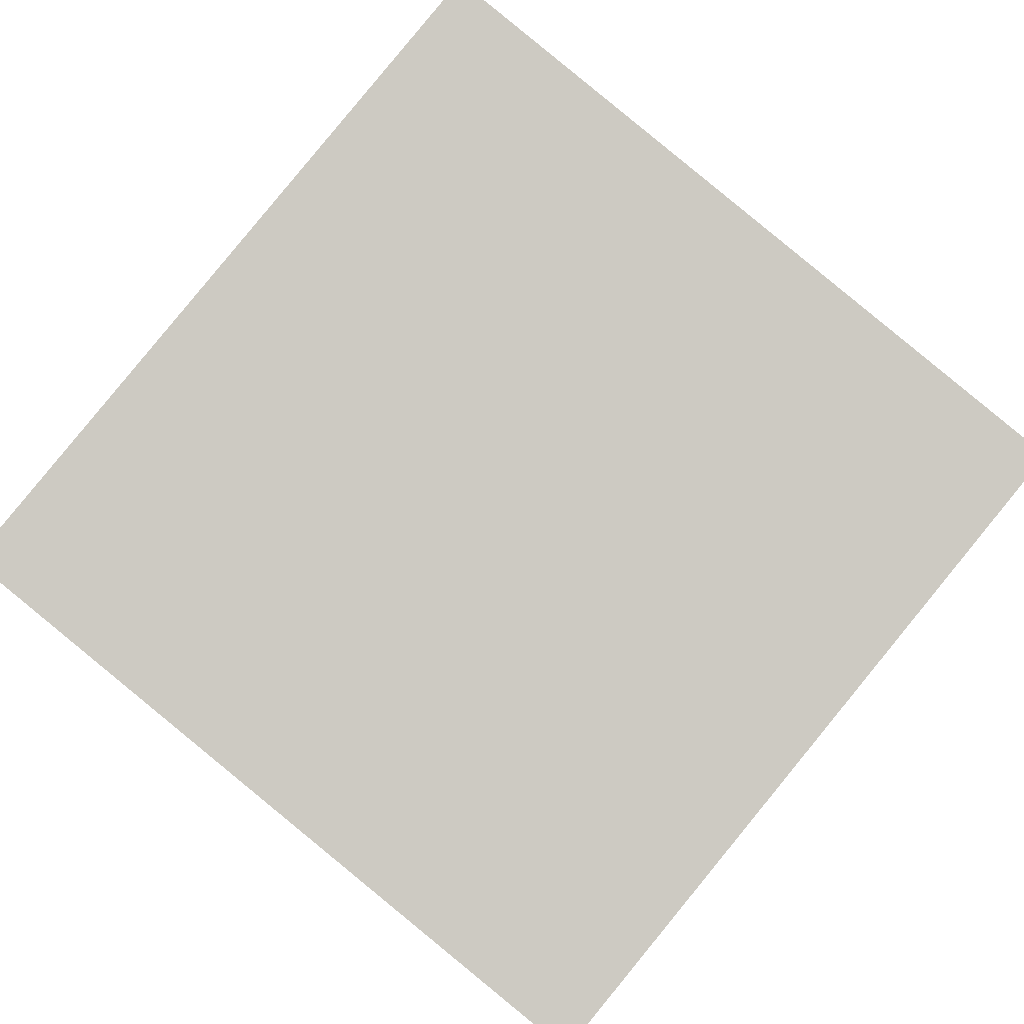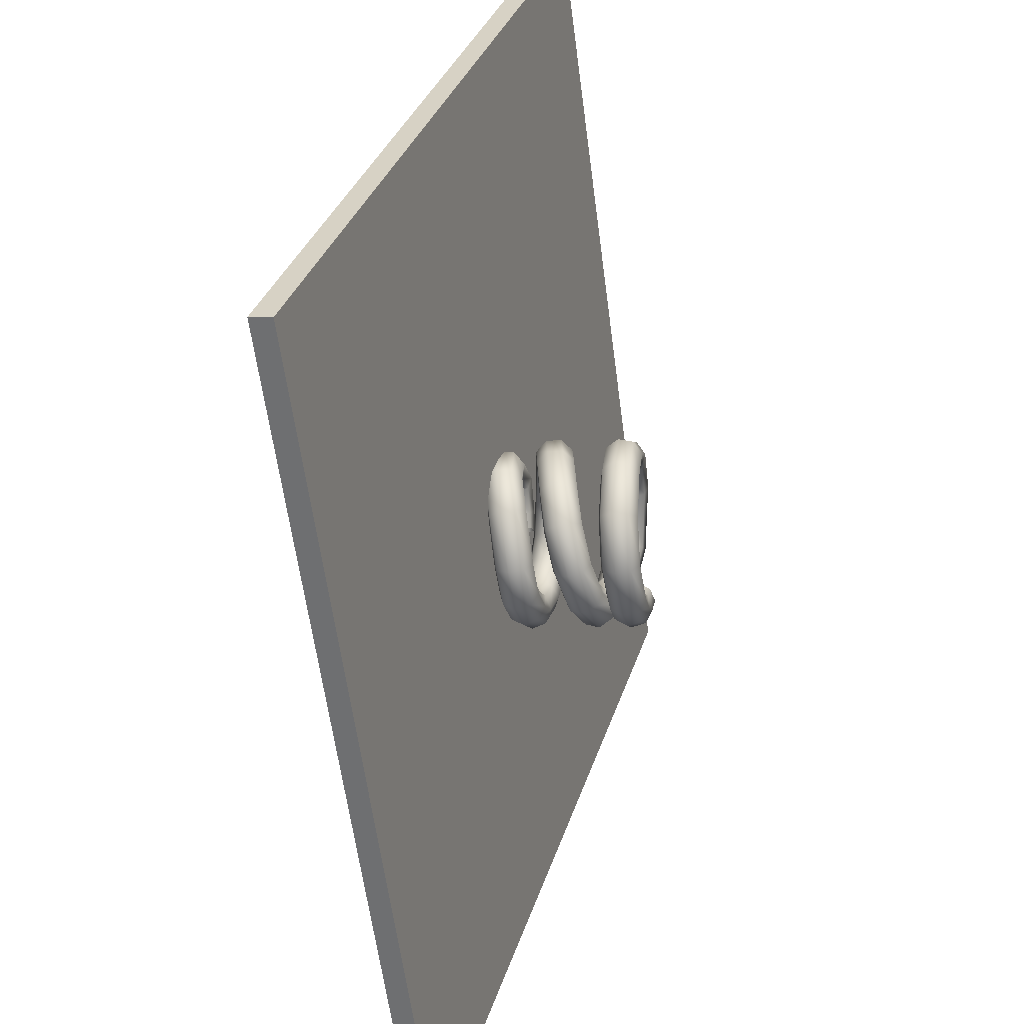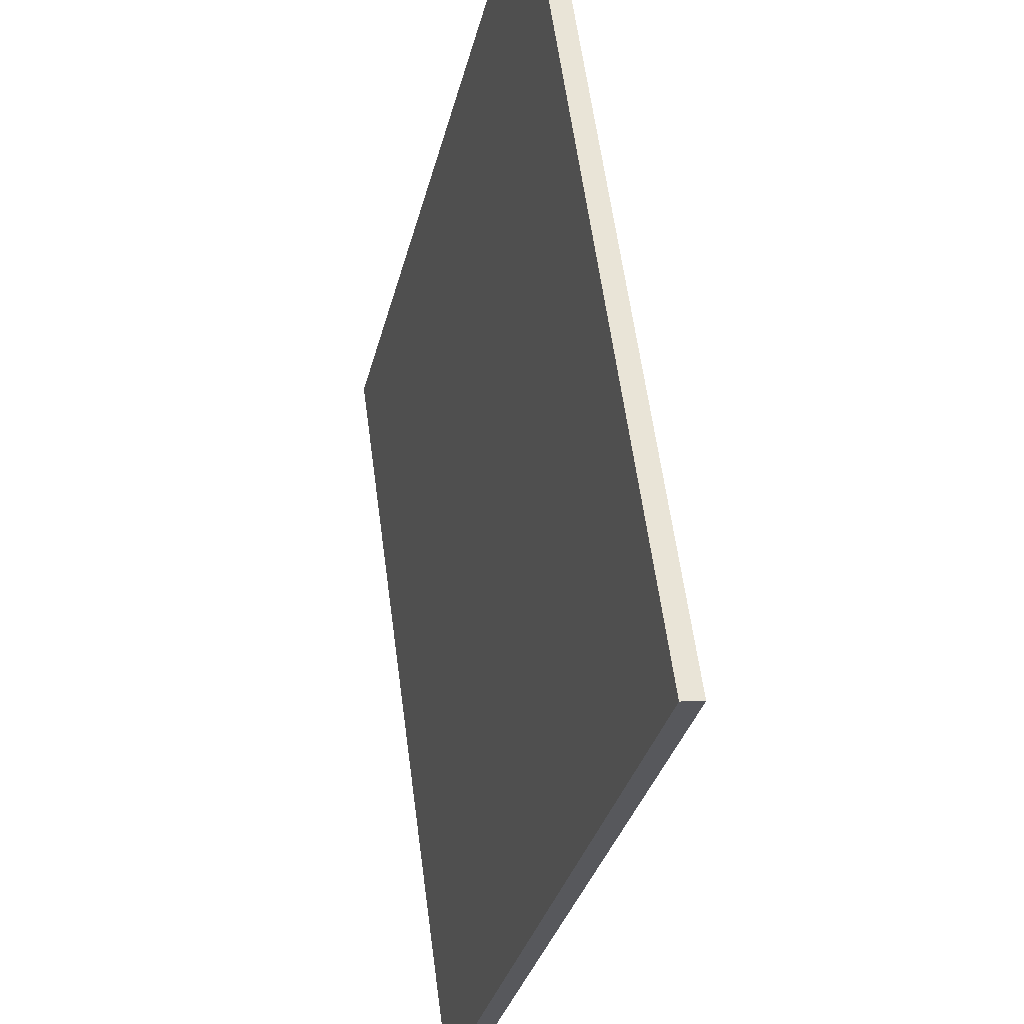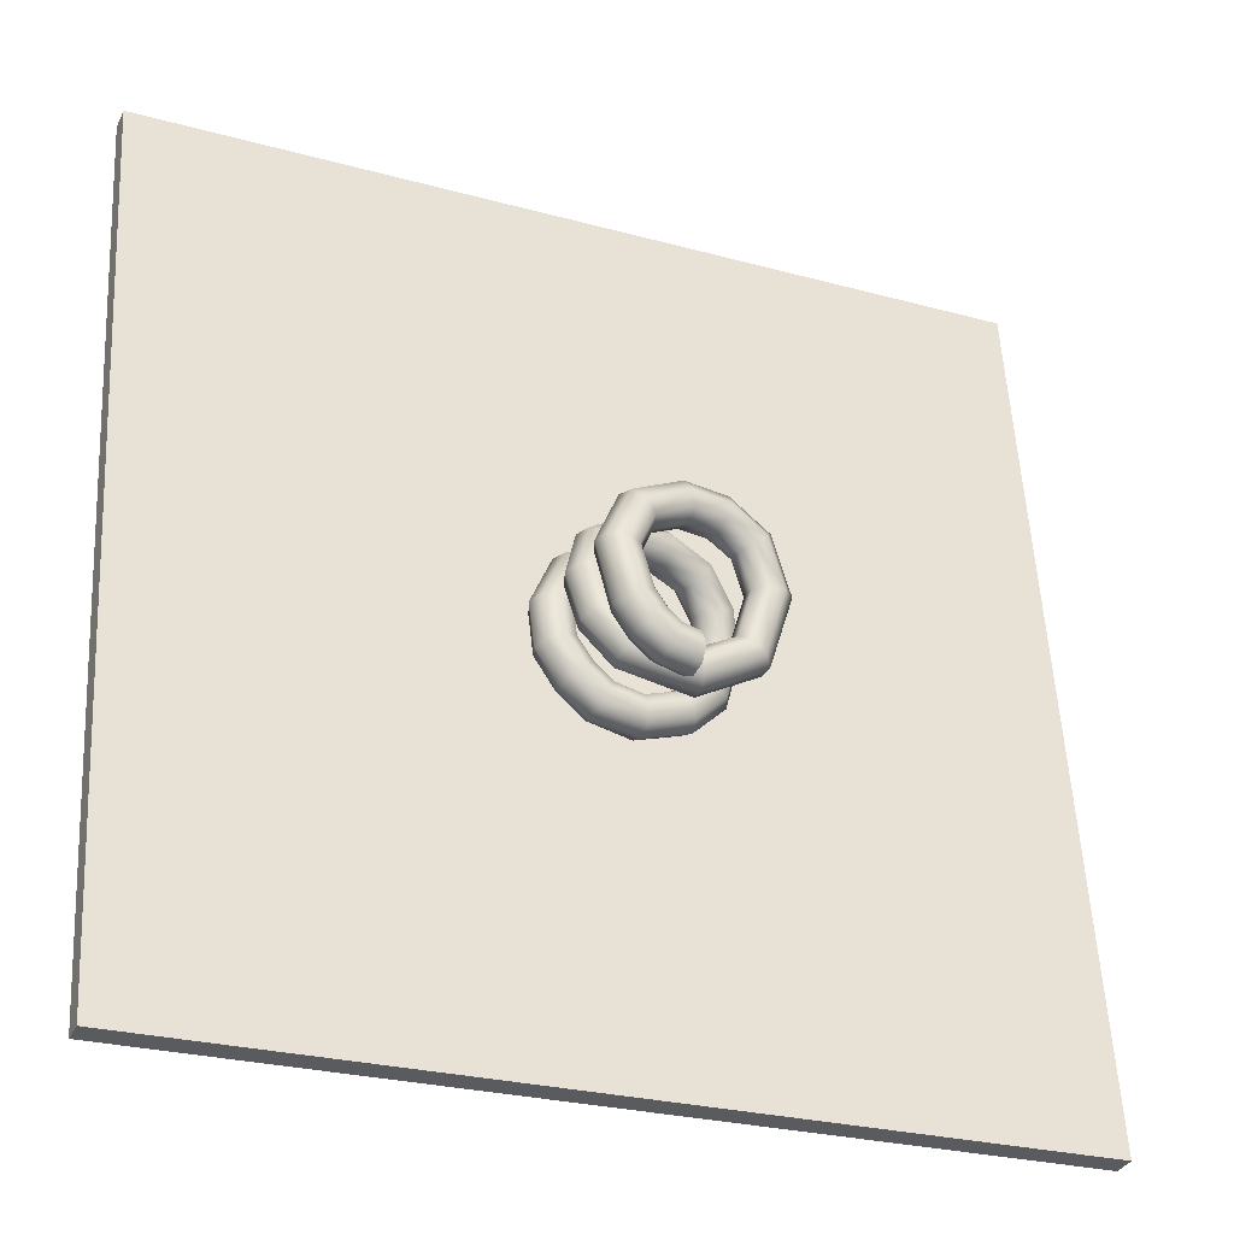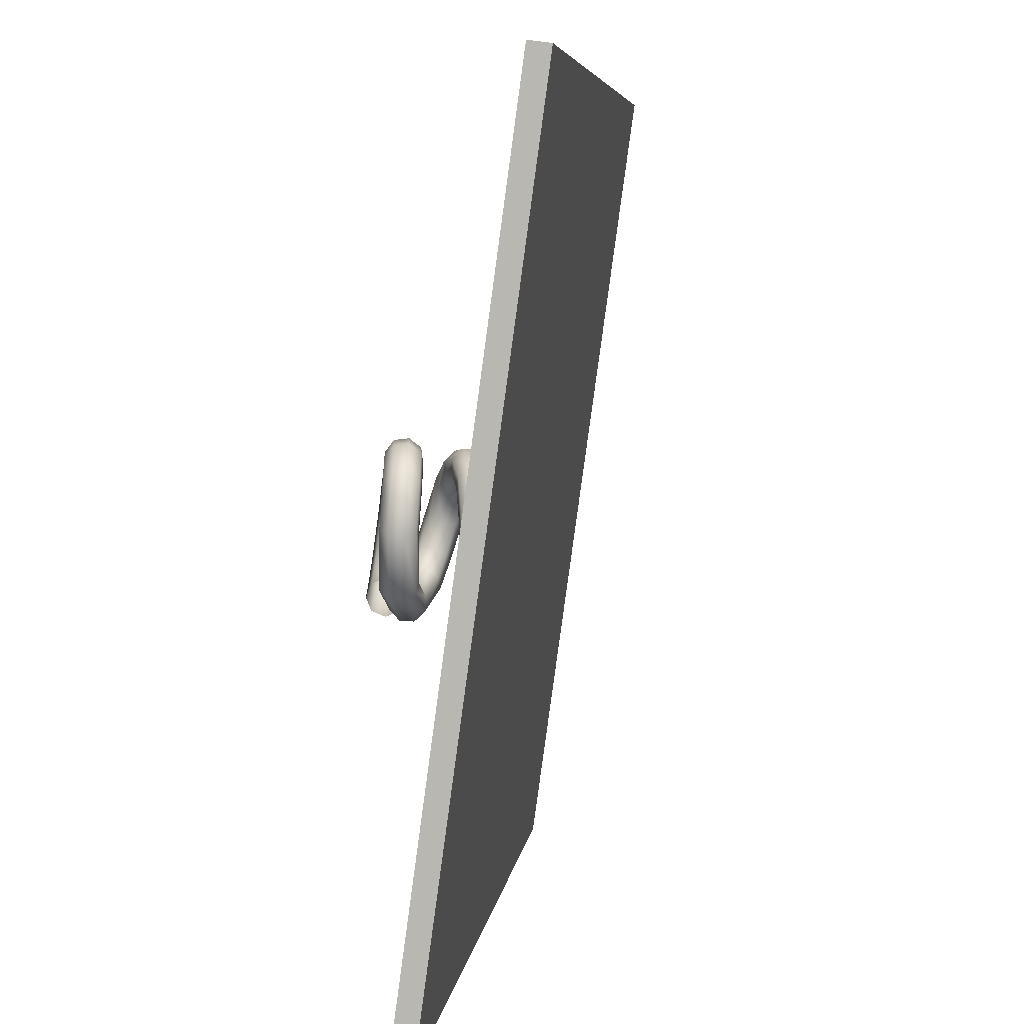
<metadata>
{"format":"obj","ext":"obj","renderer":"f3d","projection":"perspective","resolution":1024,"background":"white","views":[{"elev":75.2,"azim":129.8,"up":"+Y"},{"elev":32.3,"azim":-82.0,"up":"+Z"},{"elev":-31.9,"azim":-111.1,"up":"+Z"},{"elev":-26.1,"azim":-31.6,"up":"+Z"},{"elev":6.2,"azim":89.2,"up":"+Z"}]}
</metadata>
<code>
o Plane
v -3.373 2.094 3.118
v 3.551 1.119 3.118
v -3.505 1.154 -3.809
v 3.418 0.1795 -3.809
v -3.53 0.9797 -3.785
v -3.397 1.919 3.142
v 3.526 0.9446 3.142
v 3.394 0.005112 -3.785
v -0.06232 -0.01645 -0.9273
v -0.06232 0.03042 -1.04
v -0.06232 -0.01645 -1.154
v -0.06232 -0.1296 -1.2
v -0.06232 -0.2427 -1.154
v -0.06232 -0.2896 -1.04
v -0.06232 -0.2427 -0.9273
v -0.06232 -0.1296 -0.8805
v -0.1947 -0.01285 -0.901
v -0.2394 0.03536 -1.004
v -0.2896 -0.009989 -1.106
v -0.3157 -0.1223 -1.148
v -0.3026 -0.2359 -1.104
v -0.2578 -0.2841 -1
v -0.2077 -0.2387 -0.8982
v -0.1815 -0.1264 -0.8571
v -0.2848 -0.00278 -0.8275
v -0.3616 0.04857 -0.9079
v -0.4476 0.006735 -0.9843
v -0.4925 -0.1038 -1.012
v -0.4699 -0.2182 -0.9748
v -0.3931 -0.2696 -0.8944
v -0.3071 -0.2278 -0.818
v -0.2622 -0.1172 -0.7903
v -0.3639 0.01219 -0.7185
v -0.4605 0.06755 -0.7694
v -0.5687 0.03017 -0.813
v -0.625 -0.07804 -0.8237
v -0.5965 -0.1937 -0.7953
v -0.4998 -0.249 -0.7444
v -0.3917 -0.2117 -0.7009
v -0.3354 -0.1035 -0.6901
v -0.4404 0.05339 -0.4079
v -0.5454 0.1162 -0.4028
v -0.6628 0.08718 -0.3839
v -0.724 -0.01671 -0.3623
v -0.6929 -0.1346 -0.3506
v -0.588 -0.1974 -0.3558
v -0.4705 -0.1684 -0.3746
v -0.4094 -0.0645 -0.3962
v -0.311 0.08582 -0.1605
v -0.3844 0.1571 -0.0932
v -0.4663 0.1375 -0.004257
v -0.5086 0.03864 0.05422
v -0.4867 -0.08167 0.04797
v -0.4133 -0.1529 -0.01933
v -0.3314 -0.1334 -0.1083
v -0.289 -0.0345 -0.1667
v -0.01371 0.1064 -0.02824
v -0.03601 0.1819 0.06553
v -0.05916 0.1673 0.1849
v -0.06959 0.07107 0.2599
v -0.0612 -0.05038 0.2467
v -0.0389 -0.1259 0.1529
v -0.01575 -0.1113 0.03353
v -0.005319 -0.01507 -0.0415
v 0.2227 0.1122 -0.03589
v 0.2489 0.189 0.05577
v 0.2831 0.176 0.1726
v 0.3053 0.08068 0.2462
v 0.3025 -0.04108 0.2335
v 0.2763 -0.118 0.1418
v 0.2421 -0.1049 0.02494
v 0.2199 -0.0096 -0.04866
v 0.4076 0.1104 -0.1393
v 0.4849 0.1862 -0.08201
v 0.5799 0.1719 -0.006081
v 0.637 0.07589 0.044
v 0.6228 -0.04564 0.0389
v 0.5456 -0.1215 -0.0184
v 0.4506 -0.1072 -0.09433
v 0.3935 -0.01117 -0.1444
v 0.4892 0.09074 -0.4108
v 0.5874 0.1637 -0.4154
v 0.7086 0.1459 -0.4165
v 0.7817 0.0477 -0.4134
v 0.7639 -0.07334 -0.4079
v 0.6657 -0.1463 -0.4033
v 0.5445 -0.1285 -0.4022
v 0.4714 -0.0303 -0.4053
v 0.3658 0.08067 -0.7826
v 0.4421 0.1542 -0.844
v 0.5325 0.1372 -0.9249
v 0.5839 0.03952 -0.978
v 0.5663 -0.08152 -0.9721
v 0.4899 -0.1551 -0.9108
v 0.3996 -0.138 -0.8299
v 0.3482 -0.04037 -0.7768
v 0.07596 0.1215 -0.9209
v 0.1012 0.203 -1.009
v 0.1127 0.1981 -1.131
v 0.104 0.1098 -1.215
v 0.07993 -0.01025 -1.212
v 0.05474 -0.09171 -1.125
v 0.04315 -0.08684 -1.003
v 0.05194 0.001484 -0.9184
v -0.2678 0.2054 -0.8293
v -0.2869 0.2986 -0.9064
v -0.3507 0.3138 -1.01
v -0.4219 0.242 -1.079
v -0.4587 0.1253 -1.073
v -0.4396 0.03214 -0.9962
v -0.3758 0.01698 -0.8928
v -0.3047 0.08874 -0.8237
v -0.3728 0.2594 -0.6829
v -0.4122 0.3629 -0.7352
v -0.5159 0.3982 -0.79
v -0.6231 0.3447 -0.8151
v -0.6711 0.2337 -0.7959
v -0.6317 0.1302 -0.7436
v -0.528 0.09484 -0.6888
v -0.4207 0.1484 -0.6637
v -0.4026 0.3309 -0.4591
v -0.445 0.4419 -0.4889
v -0.5556 0.4944 -0.4918
v -0.6695 0.4578 -0.4662
v -0.7202 0.3534 -0.427
v -0.6778 0.2425 -0.3971
v -0.5672 0.1899 -0.3942
v -0.4532 0.2266 -0.4199
v -0.3211 0.3952 -0.245
v -0.356 0.5119 -0.2574
v -0.4441 0.5816 -0.2087
v -0.534 0.5634 -0.1276
v -0.573 0.468 -0.06145
v -0.5381 0.3513 -0.04906
v -0.45 0.2816 -0.09769
v -0.3601 0.2998 -0.1788
v -0.1428 0.4416 -0.1364
v -0.1683 0.5613 -0.1422
v -0.2151 0.6437 -0.06471
v -0.2559 0.6407 0.05071
v -0.2667 0.5539 0.1364
v -0.2413 0.4343 0.1423
v -0.1945 0.3518 0.06479
v -0.1537 0.3549 -0.05063
v 0.1262 0.4933 -0.1017
v 0.1048 0.6137 -0.107
v 0.0966 0.7039 -0.0246
v 0.1063 0.711 0.09726
v 0.1284 0.6309 0.1872
v 0.1497 0.5104 0.1925
v 0.158 0.4202 0.1101
v 0.1482 0.4131 -0.01177
v 0.3557 0.5278 -0.1694
v 0.3345 0.6483 -0.1747
v 0.3693 0.7454 -0.1088
v 0.4398 0.7622 -0.01007
v 0.5047 0.6889 0.06351
v 0.526 0.5684 0.06888
v 0.4911 0.4713 0.002892
v 0.4206 0.4545 -0.09579
v 0.474 0.5422 -0.345
v 0.4505 0.6623 -0.3474
v 0.5136 0.7635 -0.3192
v 0.6263 0.7863 -0.2771
v 0.7226 0.7175 -0.2456
v 0.746 0.5973 -0.2432
v 0.683 0.4962 -0.2713
v 0.5703 0.4734 -0.3135
v 0.4948 0.5467 -0.595
v 0.4706 0.6667 -0.5915
v 0.538 0.7688 -0.5965
v 0.6575 0.7933 -0.6072
v 0.7592 0.7257 -0.6171
v 0.7834 0.6058 -0.6206
v 0.716 0.5036 -0.6156
v 0.5965 0.4792 -0.605
v 0.4365 0.5459 -0.8146
v 0.4163 0.6657 -0.7992
v 0.4739 0.7683 -0.8332
v 0.5756 0.7936 -0.8965
v 0.6618 0.7268 -0.9522
v 0.682 0.607 -0.9676
v 0.6244 0.5044 -0.9336
v 0.5227 0.4791 -0.8703
v 0.2778 0.5532 -0.9514
v 0.2702 0.6723 -0.9241
v 0.3067 0.776 -0.978
v 0.366 0.8036 -1.082
v 0.4132 0.7388 -1.174
v 0.4209 0.6197 -1.201
v 0.3843 0.516 -1.148
v 0.3251 0.4884 -1.044
v 0.02164 0.5726 -1.029
v 0.03115 0.6904 -0.9973
v 0.04303 0.7961 -1.058
v 0.05031 0.8276 -1.176
v 0.04873 0.7667 -1.282
v 0.03921 0.6489 -1.314
v 0.02734 0.5433 -1.254
v 0.02005 0.5117 -1.136
v -0.2049 0.5963 -0.9789
v -0.1761 0.712 -0.951
v -0.1895 0.8204 -1.006
v -0.2372 0.858 -1.113
v -0.2914 0.8028 -1.208
v -0.3203 0.6871 -1.236
v -0.3069 0.5787 -1.18
v -0.2591 0.5411 -1.074
v -0.3414 0.6181 -0.8606
v -0.2982 0.7315 -0.8437
v -0.3258 0.8422 -0.8881
v -0.408 0.8854 -0.968
v -0.4966 0.8358 -1.036
v -0.5398 0.7225 -1.053
v -0.5123 0.6118 -1.009
v -0.4301 0.5686 -0.929
v -0.4507 0.6482 -0.6943
v -0.3971 0.7582 -0.6961
v -0.4327 0.8714 -0.7262
v -0.5367 0.9215 -0.767
v -0.6483 0.8791 -0.7945
v -0.7019 0.7691 -0.7927
v -0.6663 0.6558 -0.7626
v -0.5623 0.6058 -0.7219
v -0.4583 0.6828 -0.4692
v -0.4036 0.7872 -0.5021
v -0.4398 0.9034 -0.5156
v -0.5457 0.9633 -0.5018
v -0.6593 0.9318 -0.4688
v -0.7141 0.8273 -0.4359
v -0.6779 0.7111 -0.4224
v -0.572 0.6512 -0.4362
v -0.2906 0.7516 -0.1627
v -0.2557 0.8475 -0.2303
v -0.2873 0.9657 -0.2358
v -0.3669 1.037 -0.176
v -0.448 1.019 -0.08584
v -0.483 0.9235 -0.01823
v -0.4513 0.8053 -0.01274
v -0.3717 0.7341 -0.07258
v -0.07189 0.8095 -0.05514
v -0.06996 0.8981 -0.1397
v -0.08917 1.019 -0.1388
v -0.1183 1.101 -0.05307
v -0.1402 1.097 0.06733
v -0.1421 1.009 0.1519
v -0.1229 0.8876 0.151
v -0.09382 0.8052 0.06525
v 0.08727 0.8217 -0.06116
v 0.04678 0.9079 -0.1381
v 0.0522 1.03 -0.1416
v 0.1003 1.117 -0.06976
v 0.163 1.117 0.03544
v 0.2035 1.031 0.1124
v 0.1981 0.9086 0.1159
v 0.1499 0.8219 0.04404
v 0.1699 0.7926 -0.1917
v 0.09516 0.8861 -0.2177
v 0.1098 1.006 -0.2351
v 0.2053 1.083 -0.2336
v 0.3256 1.071 -0.2141
v 0.4003 0.9778 -0.1881
v 0.3856 0.8575 -0.1708
v 0.2902 0.7808 -0.1723
v 0.1062 0.7667 -0.3927
v 0.03718 0.8663 -0.3753
v 0.05142 0.9862 -0.3959
v 0.1406 1.056 -0.4425
v 0.2524 1.035 -0.4877
v 0.3214 0.9354 -0.5052
v 0.3071 0.8155 -0.4846
v 0.218 0.7456 -0.438
v 0.04689 0.7551 -0.4966
v -0.00688 0.8572 -0.4555
v 0.006716 0.9769 -0.4771
v 0.07972 1.044 -0.5487
v 0.1694 1.02 -0.6285
v 0.2231 0.9177 -0.6696
v 0.2095 0.7979 -0.648
v 0.1365 0.7306 -0.5763
f 1 2 4 3
f 6 5 8 7
f 1 6 7 2
f 2 7 8 4
f 3 5 6 1
f 4 8 5 3
f 9 17 24 16
f 10 18 17 9
f 11 19 18 10
f 12 20 19 11
f 13 21 20 12
f 14 22 21 13
f 15 23 22 14
f 16 24 23 15
f 17 25 32 24
f 18 26 25 17
f 19 27 26 18
f 20 28 27 19
f 21 29 28 20
f 22 30 29 21
f 23 31 30 22
f 24 32 31 23
f 25 33 40 32
f 26 34 33 25
f 27 35 34 26
f 28 36 35 27
f 29 37 36 28
f 30 38 37 29
f 31 39 38 30
f 32 40 39 31
f 33 41 48 40
f 34 42 41 33
f 35 43 42 34
f 36 44 43 35
f 37 45 44 36
f 38 46 45 37
f 39 47 46 38
f 40 48 47 39
f 41 49 56 48
f 42 50 49 41
f 43 51 50 42
f 44 52 51 43
f 45 53 52 44
f 46 54 53 45
f 47 55 54 46
f 48 56 55 47
f 49 57 64 56
f 50 58 57 49
f 51 59 58 50
f 52 60 59 51
f 53 61 60 52
f 54 62 61 53
f 55 63 62 54
f 56 64 63 55
f 57 65 72 64
f 58 66 65 57
f 59 67 66 58
f 60 68 67 59
f 61 69 68 60
f 62 70 69 61
f 63 71 70 62
f 64 72 71 63
f 65 73 80 72
f 66 74 73 65
f 67 75 74 66
f 68 76 75 67
f 69 77 76 68
f 70 78 77 69
f 71 79 78 70
f 72 80 79 71
f 73 81 88 80
f 74 82 81 73
f 75 83 82 74
f 76 84 83 75
f 77 85 84 76
f 78 86 85 77
f 79 87 86 78
f 80 88 87 79
f 81 89 96 88
f 82 90 89 81
f 83 91 90 82
f 84 92 91 83
f 85 93 92 84
f 86 94 93 85
f 87 95 94 86
f 88 96 95 87
f 89 97 104 96
f 90 98 97 89
f 91 99 98 90
f 92 100 99 91
f 93 101 100 92
f 94 102 101 93
f 95 103 102 94
f 96 104 103 95
f 97 105 112 104
f 98 106 105 97
f 99 107 106 98
f 100 108 107 99
f 101 109 108 100
f 102 110 109 101
f 103 111 110 102
f 104 112 111 103
f 105 113 120 112
f 106 114 113 105
f 107 115 114 106
f 108 116 115 107
f 109 117 116 108
f 110 118 117 109
f 111 119 118 110
f 112 120 119 111
f 113 121 128 120
f 114 122 121 113
f 115 123 122 114
f 116 124 123 115
f 117 125 124 116
f 118 126 125 117
f 119 127 126 118
f 120 128 127 119
f 121 129 136 128
f 122 130 129 121
f 123 131 130 122
f 124 132 131 123
f 125 133 132 124
f 126 134 133 125
f 127 135 134 126
f 128 136 135 127
f 129 137 144 136
f 130 138 137 129
f 131 139 138 130
f 132 140 139 131
f 133 141 140 132
f 134 142 141 133
f 135 143 142 134
f 136 144 143 135
f 137 145 152 144
f 138 146 145 137
f 139 147 146 138
f 140 148 147 139
f 141 149 148 140
f 142 150 149 141
f 143 151 150 142
f 144 152 151 143
f 145 153 160 152
f 146 154 153 145
f 147 155 154 146
f 148 156 155 147
f 149 157 156 148
f 150 158 157 149
f 151 159 158 150
f 152 160 159 151
f 153 161 168 160
f 154 162 161 153
f 155 163 162 154
f 156 164 163 155
f 157 165 164 156
f 158 166 165 157
f 159 167 166 158
f 160 168 167 159
f 161 169 176 168
f 162 170 169 161
f 163 171 170 162
f 164 172 171 163
f 165 173 172 164
f 166 174 173 165
f 167 175 174 166
f 168 176 175 167
f 169 177 184 176
f 170 178 177 169
f 171 179 178 170
f 172 180 179 171
f 173 181 180 172
f 174 182 181 173
f 175 183 182 174
f 176 184 183 175
f 177 185 192 184
f 178 186 185 177
f 179 187 186 178
f 180 188 187 179
f 181 189 188 180
f 182 190 189 181
f 183 191 190 182
f 184 192 191 183
f 185 193 200 192
f 186 194 193 185
f 187 195 194 186
f 188 196 195 187
f 189 197 196 188
f 190 198 197 189
f 191 199 198 190
f 192 200 199 191
f 193 201 208 200
f 194 202 201 193
f 195 203 202 194
f 196 204 203 195
f 197 205 204 196
f 198 206 205 197
f 199 207 206 198
f 200 208 207 199
f 201 209 216 208
f 202 210 209 201
f 203 211 210 202
f 204 212 211 203
f 205 213 212 204
f 206 214 213 205
f 207 215 214 206
f 208 216 215 207
f 209 217 224 216
f 210 218 217 209
f 211 219 218 210
f 212 220 219 211
f 213 221 220 212
f 214 222 221 213
f 215 223 222 214
f 216 224 223 215
f 217 225 232 224
f 218 226 225 217
f 219 227 226 218
f 220 228 227 219
f 221 229 228 220
f 222 230 229 221
f 223 231 230 222
f 224 232 231 223
f 225 233 240 232
f 226 234 233 225
f 227 235 234 226
f 228 236 235 227
f 229 237 236 228
f 230 238 237 229
f 231 239 238 230
f 232 240 239 231
f 233 241 248 240
f 234 242 241 233
f 235 243 242 234
f 236 244 243 235
f 237 245 244 236
f 238 246 245 237
f 239 247 246 238
f 240 248 247 239
f 241 249 256 248
f 242 250 249 241
f 243 251 250 242
f 244 252 251 243
f 245 253 252 244
f 246 254 253 245
f 247 255 254 246
f 248 256 255 247
f 249 257 264 256
f 250 258 257 249
f 251 259 258 250
f 252 260 259 251
f 253 261 260 252
f 254 262 261 253
f 255 263 262 254
f 256 264 263 255
f 257 265 272 264
f 258 266 265 257
f 259 267 266 258
f 260 268 267 259
f 261 269 268 260
f 262 270 269 261
f 263 271 270 262
f 264 272 271 263
f 265 273 280 272
f 266 274 273 265
f 267 275 274 266
f 268 276 275 267
f 269 277 276 268
f 270 278 277 269
f 271 279 278 270
f 272 280 279 271

</code>
